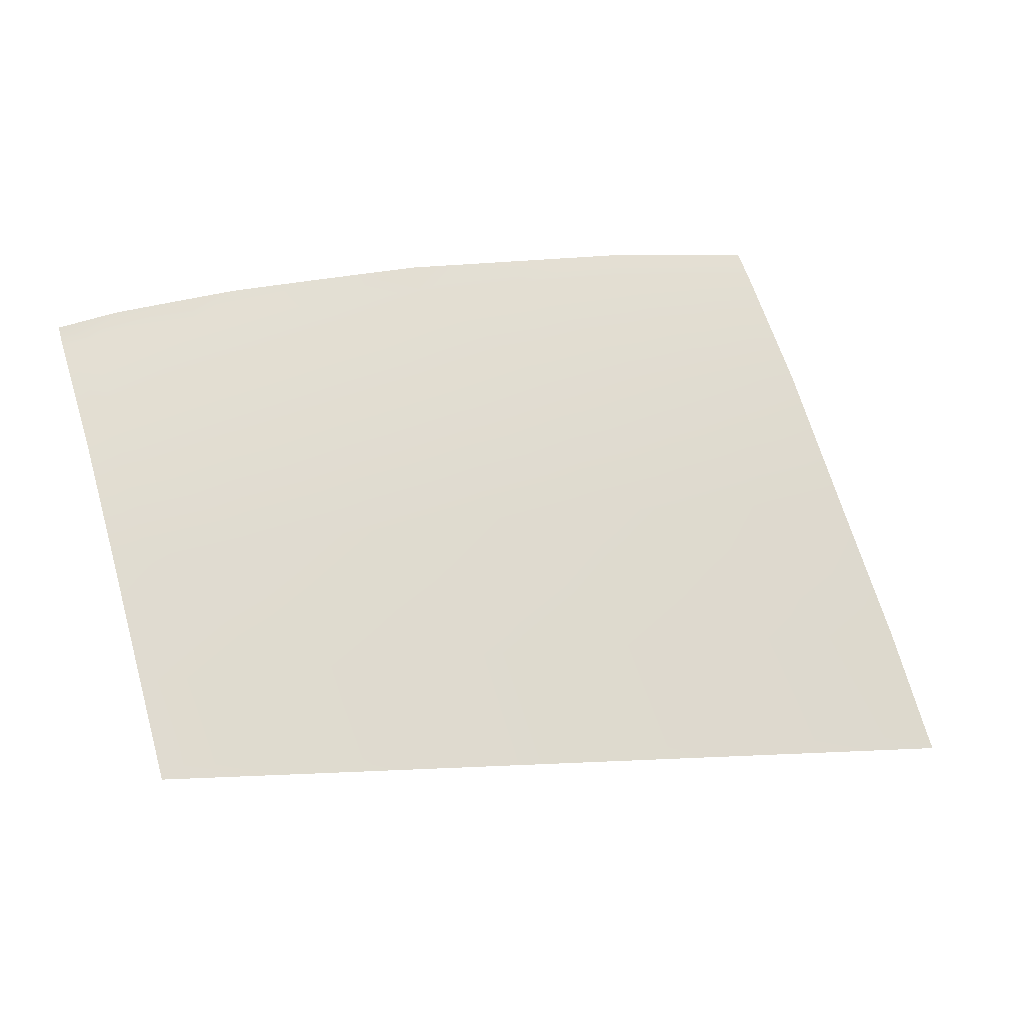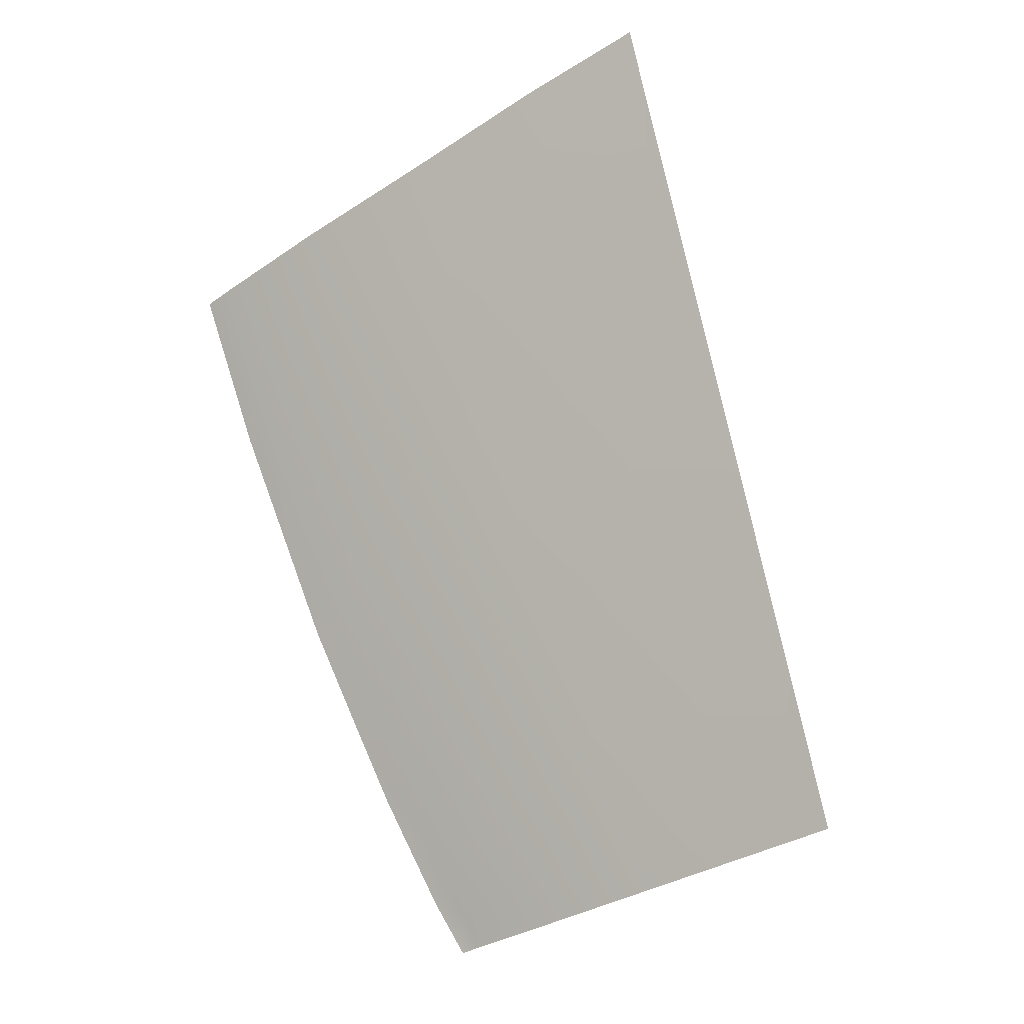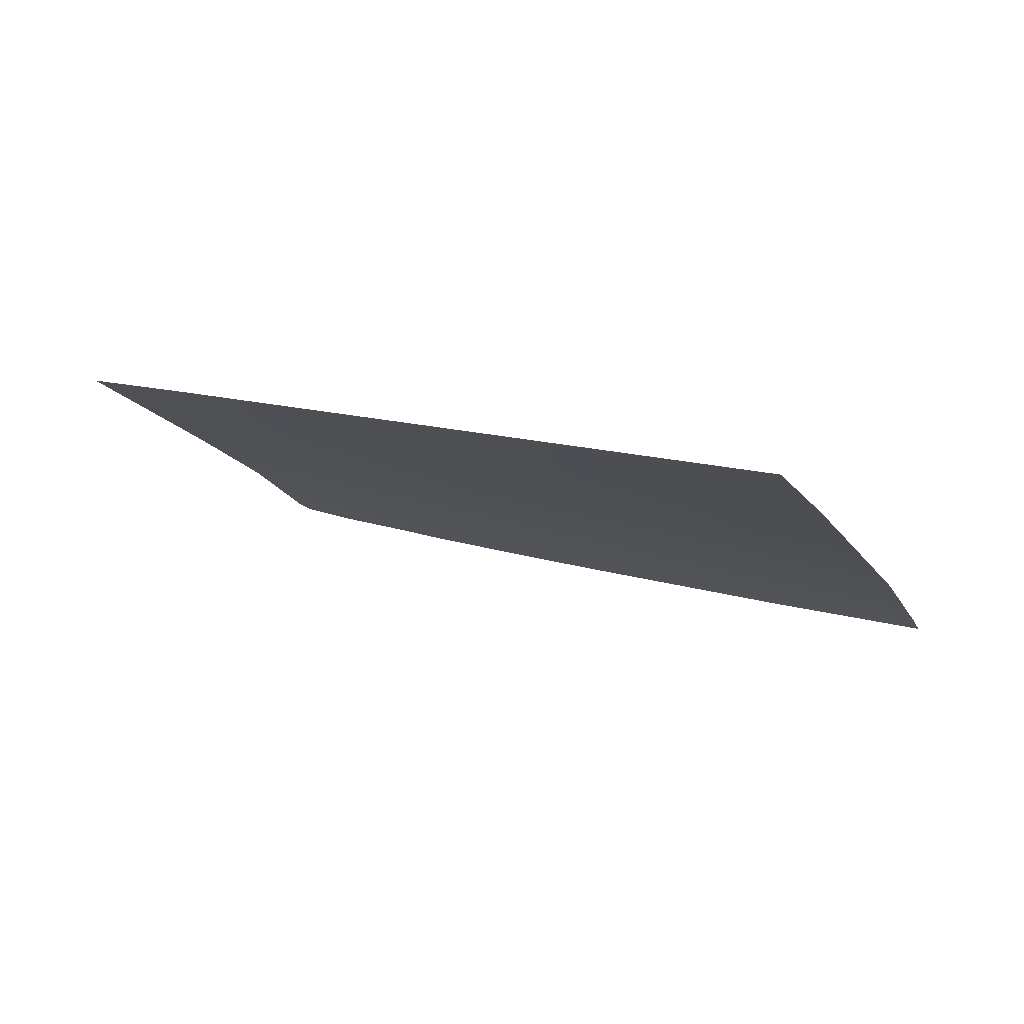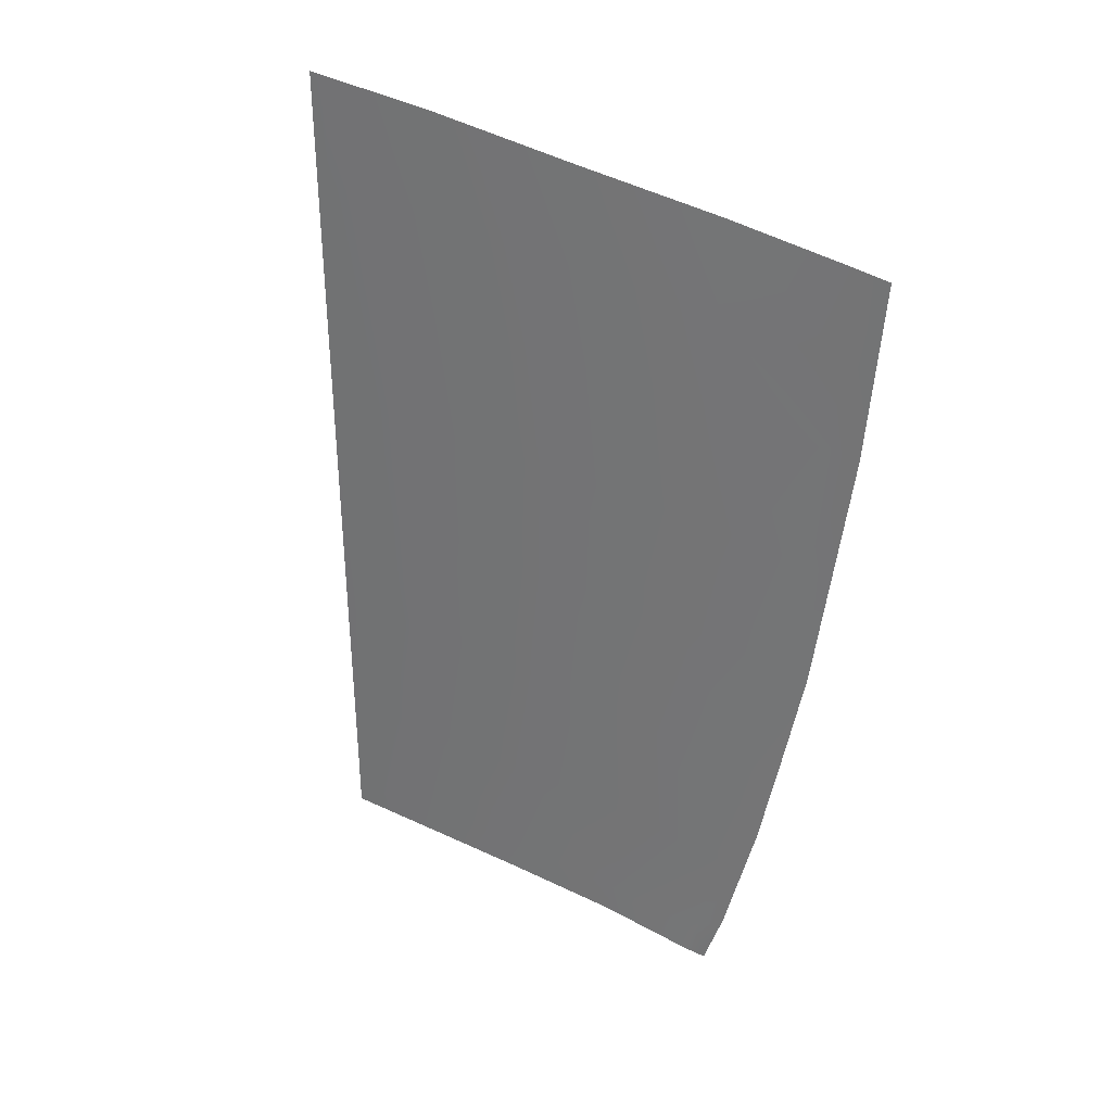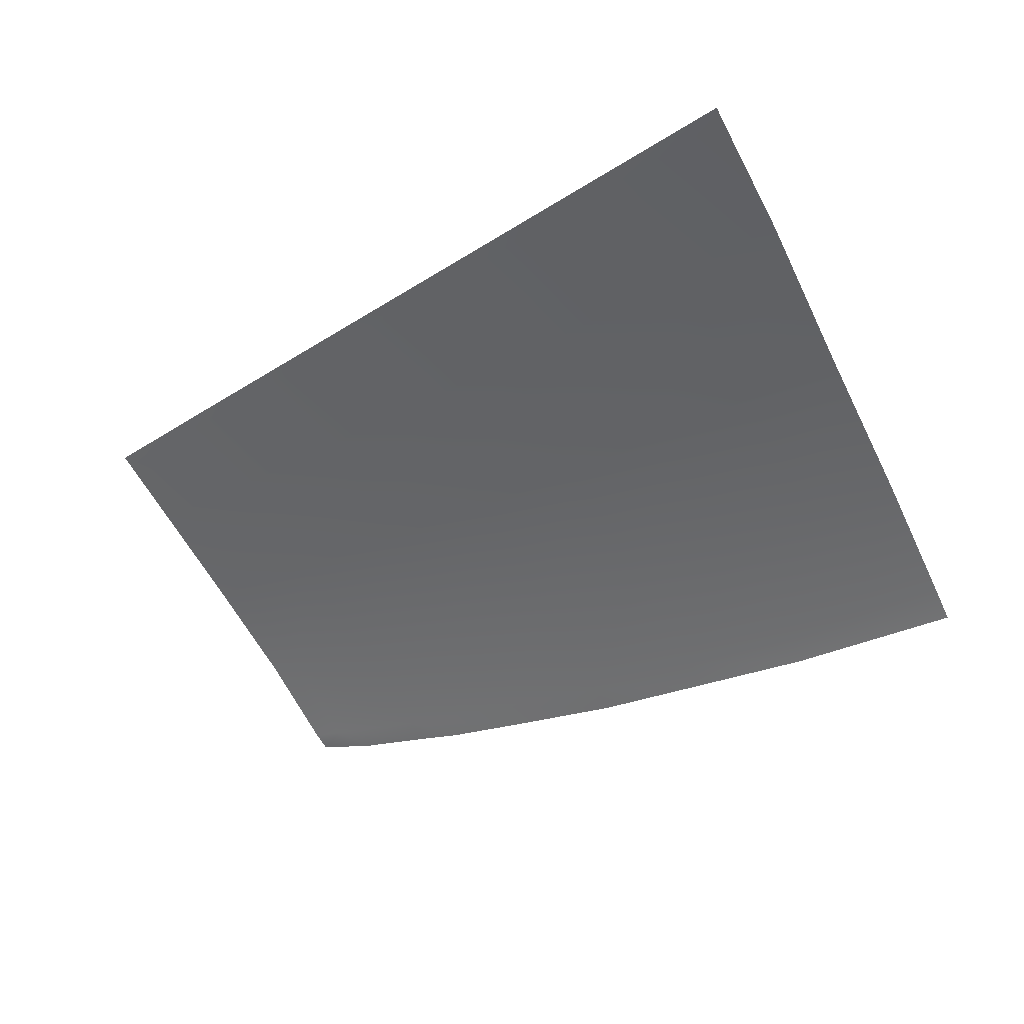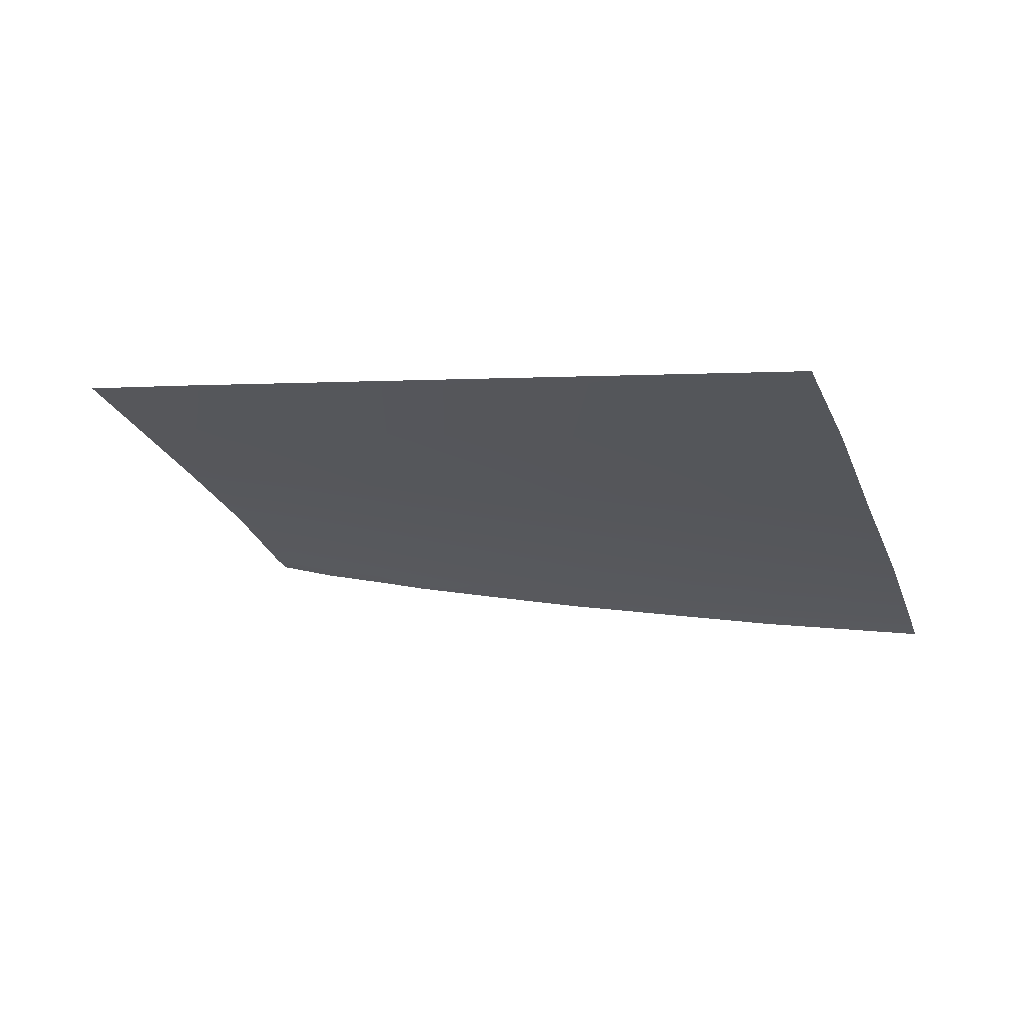
<metadata>
{"format":"obj","ext":"obj","renderer":"f3d","projection":"perspective","resolution":1024,"background":"white","views":[{"elev":6.3,"azim":-28.5,"up":"+Y"},{"elev":79.3,"azim":-106.9,"up":"+Z"},{"elev":13.2,"azim":32.7,"up":"+Z"},{"elev":-59.7,"azim":86.2,"up":"+Z"},{"elev":-32.1,"azim":37.3,"up":"+Z"},{"elev":2.5,"azim":28.8,"up":"+Z"}]}
</metadata>
<code>
v  -70.5 75.38 80.93
v  -82.28 86.79 74.98
v  -81.64 75.43 81.17
v  -71.05 87.21 74.59
v  -71.53 96.94 68.61
v  -59.82 87.64 74.19
v  -60.19 97.51 68.21
v  -92.49 56.46 91.42
v  -104.9 64.43 87.59
v  -104.6 57.36 91.37
v  -92.91 64.18 87.36
v  -93.5 75.07 81.63
v  -80.93 63.93 87.13
v  -69.49 54.75 91.5
v  -58.4 52.84 92.1
v  -58.55 53.93 91.54
v  -69.32 53.68 92.05
v  -48.34 53.17 91.58
v  -38 51.29 92.18
v  -38.14 52.41 91.62
v  -48.2 52.06 92.14
v  -49 62.53 86.9
v  -39.11 61.95 86.91
v  -80.43 55.56 91.46
v  -69.91 63.51 87.01
v  -58.89 63.1 86.89
v  -59.36 75.33 80.7
v  -94.06 85.9 75.63
v  -106.2 93.58 70.77
v  -105.8 85.01 76.27
v  -94.55 94.97 69.89
v  -105.4 74.71 82.08
v  -82.88 96.36 69
v  -71.55 99.18 67.18
v  -82.9 98.5 67.68
v  -93.31 97.3 68.43
v  -101.8 96.28 69.08
v  -106.2 95.57 69.58
v  -115.8 91.94 71.74
v  -113.3 94.38 70.29
v  -51.15 87.44 74.21
v  -51.97 97.48 68.16
v  -118.7 93.11 71.16
v  -118.6 91.45 72.03
v  -115.4 83.81 77.1
v  -118.3 83.45 77.34
v  -50.13 74.97 80.68
v  -115 74.17 82.55
v  -117.9 74.02 82.69
v  -114.6 64.53 87.78
v  -114.3 58.07 91.29
v  -60.21 99.85 66.68
v  -52.14 99.95 66.54
v  -92.32 55.43 91.96
v  -104.4 56.36 91.91
v  -114.3 57.11 91.81
v  -80.24 54.51 92.01
v  -42.49 87.23 74.22
v  -43.76 97.45 68.11
v  -40.91 74.61 80.67
v  -44.08 100.1 66.4
v  -117.4 64.57 87.84
v  -117.1 58.28 91.26
v  -117.1 57.43 91.73
v  -117.1 57.33 91.79
g Z177_325B_R_DTaSI_Z177_325B_R
f 1 2 3
f 2 1 4
f 5 6 7
f 6 5 4
f 8 9 10
f 9 8 11
f 12 13 3
f 13 12 11
f 14 15 16
f 15 14 17
f 18 19 20
f 19 18 21
f 22 20 23
f 20 22 18
f 14 13 24
f 13 14 25
f 1 26 27
f 26 1 25
f 28 29 30
f 29 28 31
f 12 30 32
f 30 12 28
f 33 34 35
f 34 33 5
f 36 29 31
f 29 36 37
f 35 31 33
f 31 35 36
f 29 37 38
f 38 39 29
f 39 38 40
f 41 7 6
f 7 41 42
f 43 44 39
f 39 40 43
f 44 45 39
f 45 44 46
f 47 6 27
f 6 47 41
f 29 45 30
f 45 29 39
f 46 48 45
f 48 46 49
f 48 9 32
f 9 48 50
f 50 10 9
f 10 50 51
f 52 42 53
f 42 52 7
f 22 27 26
f 27 22 47
f 54 10 55
f 10 54 8
f 55 51 56
f 51 55 10
f 27 4 1
f 4 27 6
f 33 4 5
f 4 33 2
f 24 11 8
f 11 24 13
f 32 11 12
f 11 32 9
f 24 17 14
f 17 24 57
f 16 21 18
f 21 16 15
f 26 18 22
f 18 26 16
f 16 25 14
f 25 16 26
f 3 25 1
f 25 3 13
f 2 31 28
f 31 2 33
f 3 28 12
f 28 3 2
f 52 5 7
f 5 52 34
f 58 42 41
f 42 58 59
f 60 41 47
f 41 60 58
f 59 53 42
f 53 59 61
f 23 47 22
f 47 23 60
f 57 8 54
f 8 57 24
f 32 45 48
f 45 32 30
f 49 50 48
f 50 49 62
f 62 51 50
f 51 62 63
f 63 56 51
f 56 63 64
f 56 64 65

</code>
